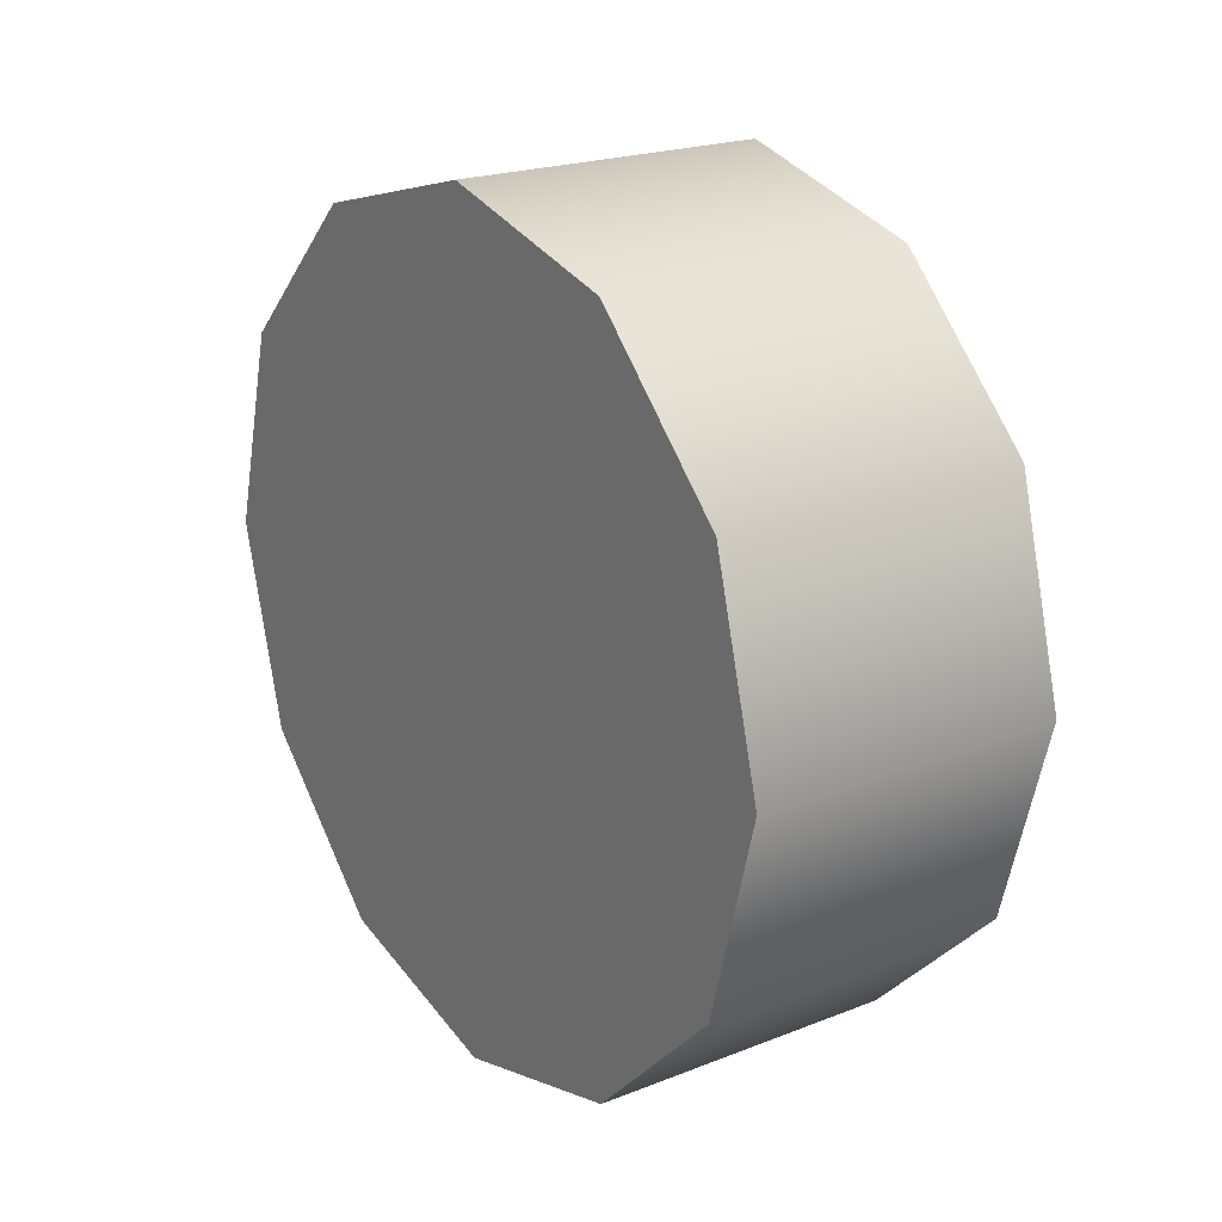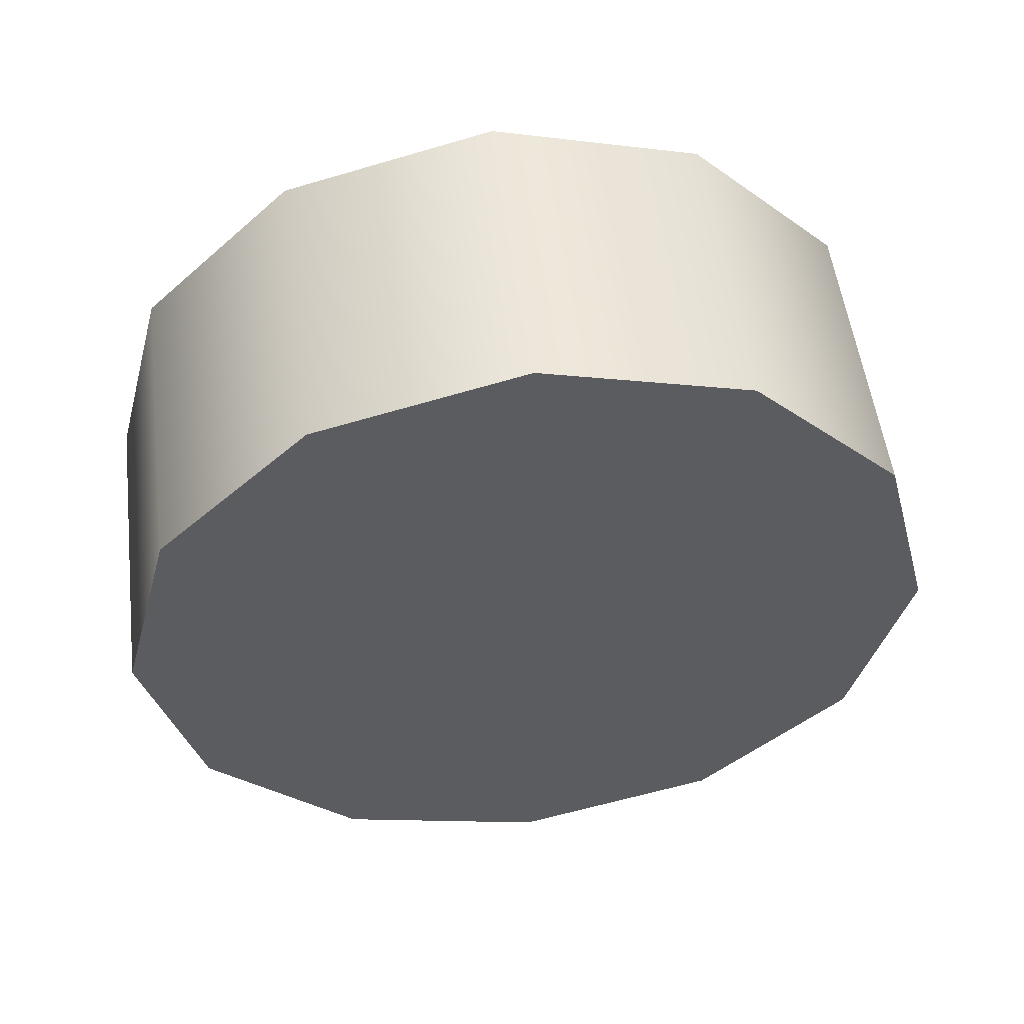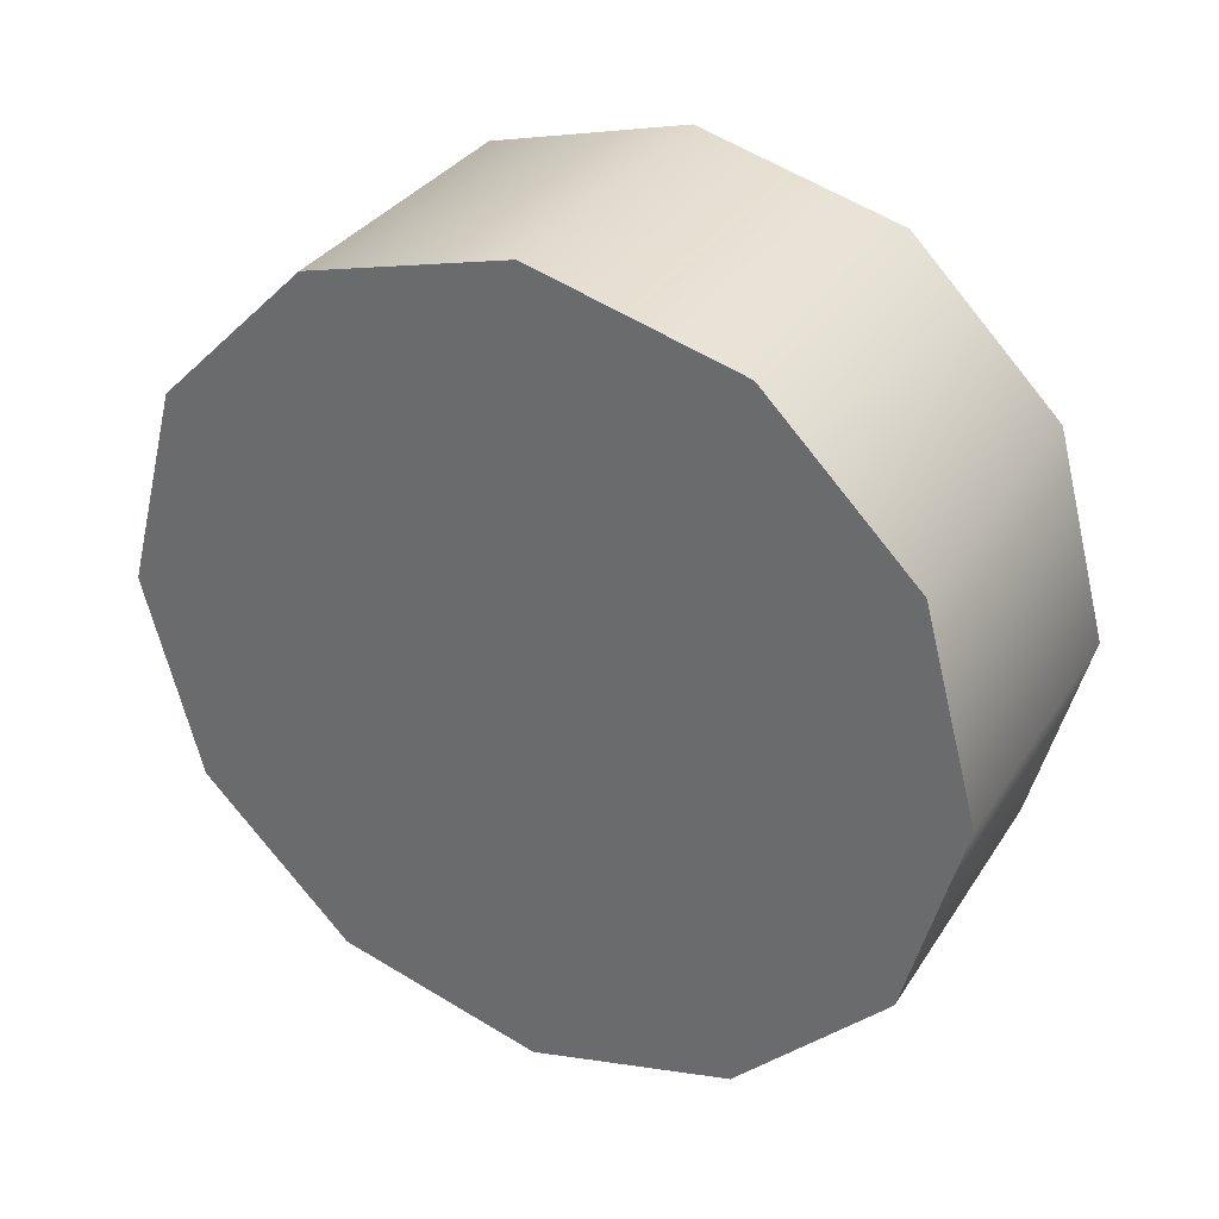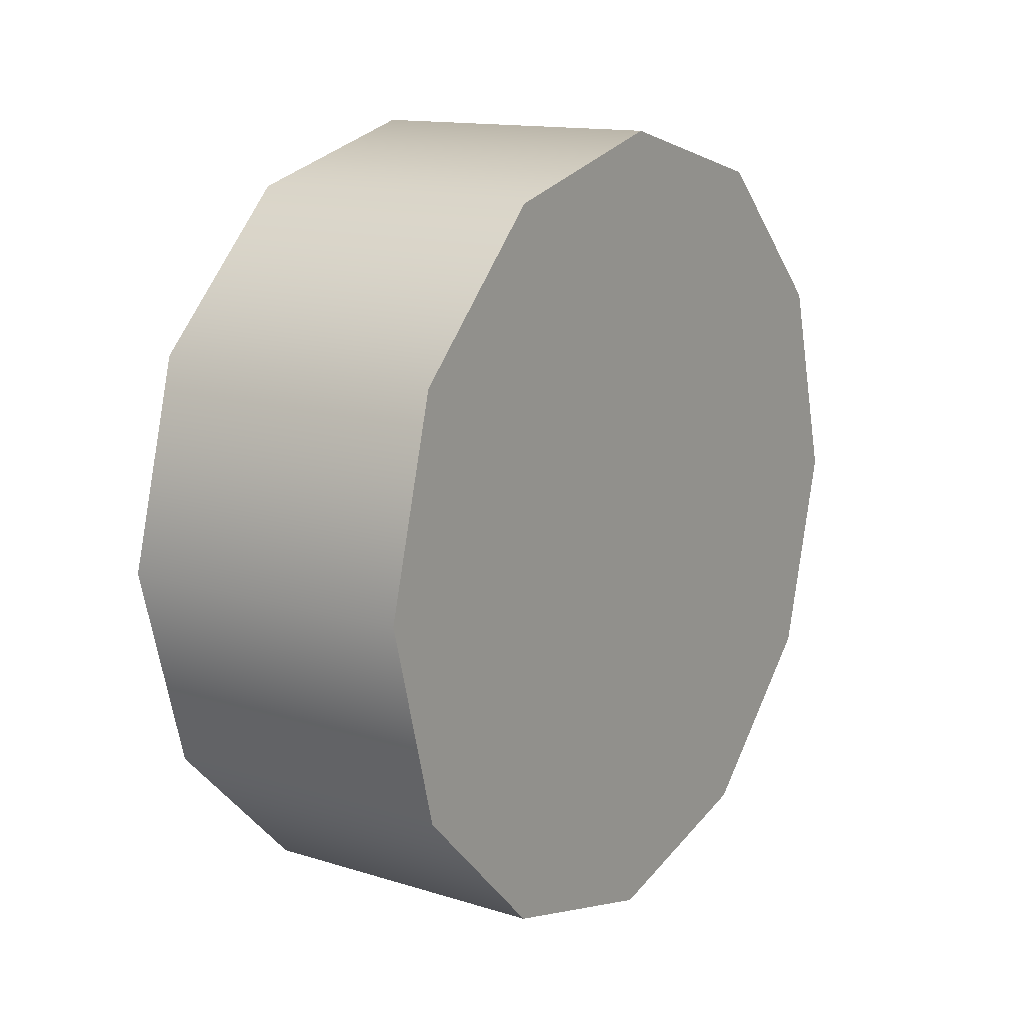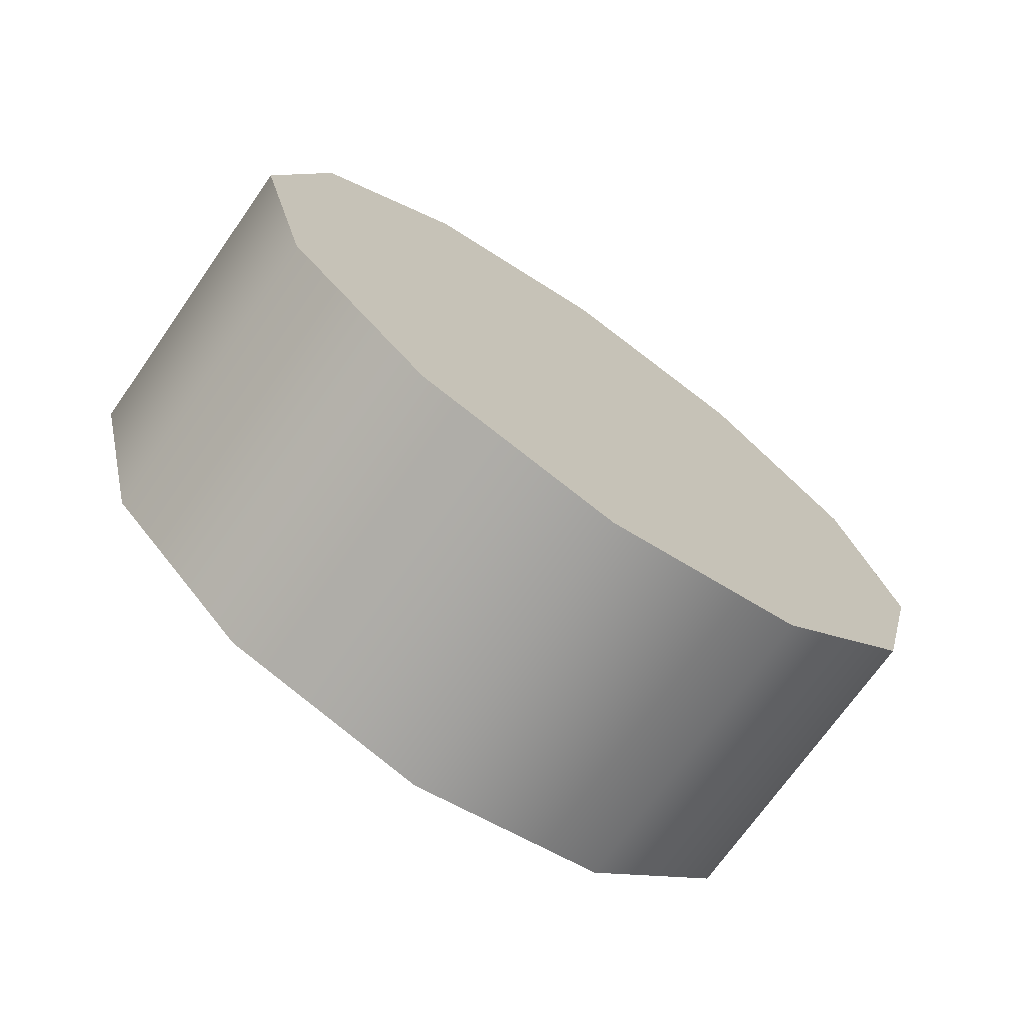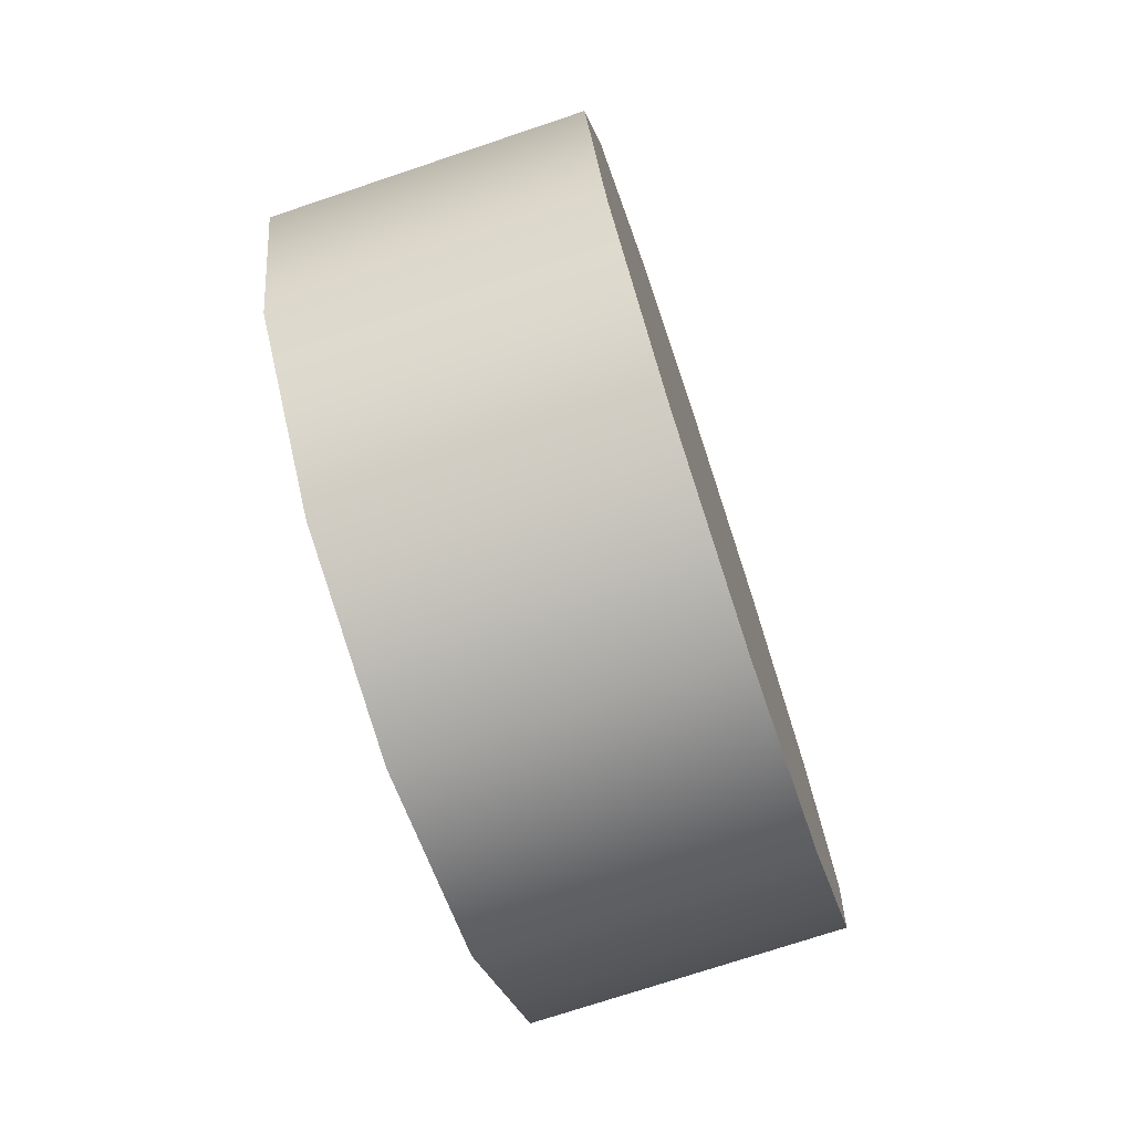
<metadata>
{"format":"obj","ext":"obj","renderer":"f3d","projection":"perspective","resolution":1024,"background":"white","views":[{"elev":21.1,"azim":-35.1,"up":"+Y"},{"elev":53.2,"azim":82.8,"up":"+Y"},{"elev":32.8,"azim":117.8,"up":"+Y"},{"elev":13.8,"azim":-145.5,"up":"+Z"},{"elev":-71.6,"azim":54.9,"up":"+Z"},{"elev":-73.4,"azim":-161.5,"up":"+Y"}]}
</metadata>
<code>
v 1.321 0.9549 0.1898
v 1.123 1.051 0.09364
v 1.321 1.051 0.09364
v 1.321 0.9198 0.3211
v 1.123 0.9549 0.1898
v 1.321 0.9549 0.4523
v 1.123 0.9198 0.3211
v 1.321 1.051 0.5485
v 1.123 0.9549 0.4523
v 1.321 0.9549 0.4523
v 1.321 1.182 0.5836
v 1.123 1.051 0.5485
v 1.321 1.314 0.5485
v 1.123 1.182 0.5836
v 1.321 1.41 0.4523
v 1.123 1.314 0.5485
v 1.321 1.445 0.321
v 1.123 1.41 0.4523
v 1.321 1.41 0.1898
v 1.123 1.445 0.321
v 1.321 1.314 0.09364
v 1.123 1.41 0.1898
v 1.321 1.41 0.1898
v 1.321 1.182 0.05846
v 1.123 1.182 0.05846
v 1.123 1.182 0.05846
v 1.123 1.051 0.09364
v 1.123 0.9549 0.1898
v 1.321 1.051 0.09364
v 1.321 1.182 0.05846
v 1.321 0.9549 0.1898
v 1.123 1.41 0.1898
v 1.123 0.9549 0.4523
v 1.123 1.445 0.321
v 1.321 0.9549 0.4523
v 1.321 1.41 0.1898
v 1.321 1.051 0.5485
v 1.123 1.051 0.5485
v 1.123 1.41 0.4523
v 1.321 1.445 0.321
v 1.321 1.182 0.5836
v 1.123 1.314 0.09364
v 1.321 0.9198 0.3211
v 1.321 1.314 0.09364
v 1.123 1.314 0.09364
v 1.123 0.9198 0.3211
v 1.321 1.41 0.4523
v 1.321 1.314 0.5485
v 1.123 1.182 0.5836
v 1.123 1.314 0.5485
v 1.123 0.9549 0.4523
v 1.123 1.41 0.1898
g group_131_107202387875840
f 1 2 3
f 4 5 1
f 6 7 4
f 8 9 10
f 11 12 8
f 13 14 11
f 15 16 13
f 17 18 15
f 19 20 17
f 21 22 23
f 24 25 21
f 3 25 24
f 26 27 28
f 29 30 31
f 32 33 34
f 35 36 37
f 34 38 39
f 37 40 41
f 21 25 42
f 43 44 35
f 45 46 32
f 41 47 48
f 39 49 50
f 26 28 45
f 31 30 43
f 2 1 5
f 5 4 7
f 7 6 51
f 9 8 12
f 12 11 14
f 14 13 16
f 16 15 18
f 18 17 20
f 20 19 52
f 22 21 42
f 25 3 2
f 34 33 38
f 37 36 40
f 39 38 49
f 41 40 47
f 35 44 36
f 32 46 33
f 45 28 46
f 43 30 44

</code>
